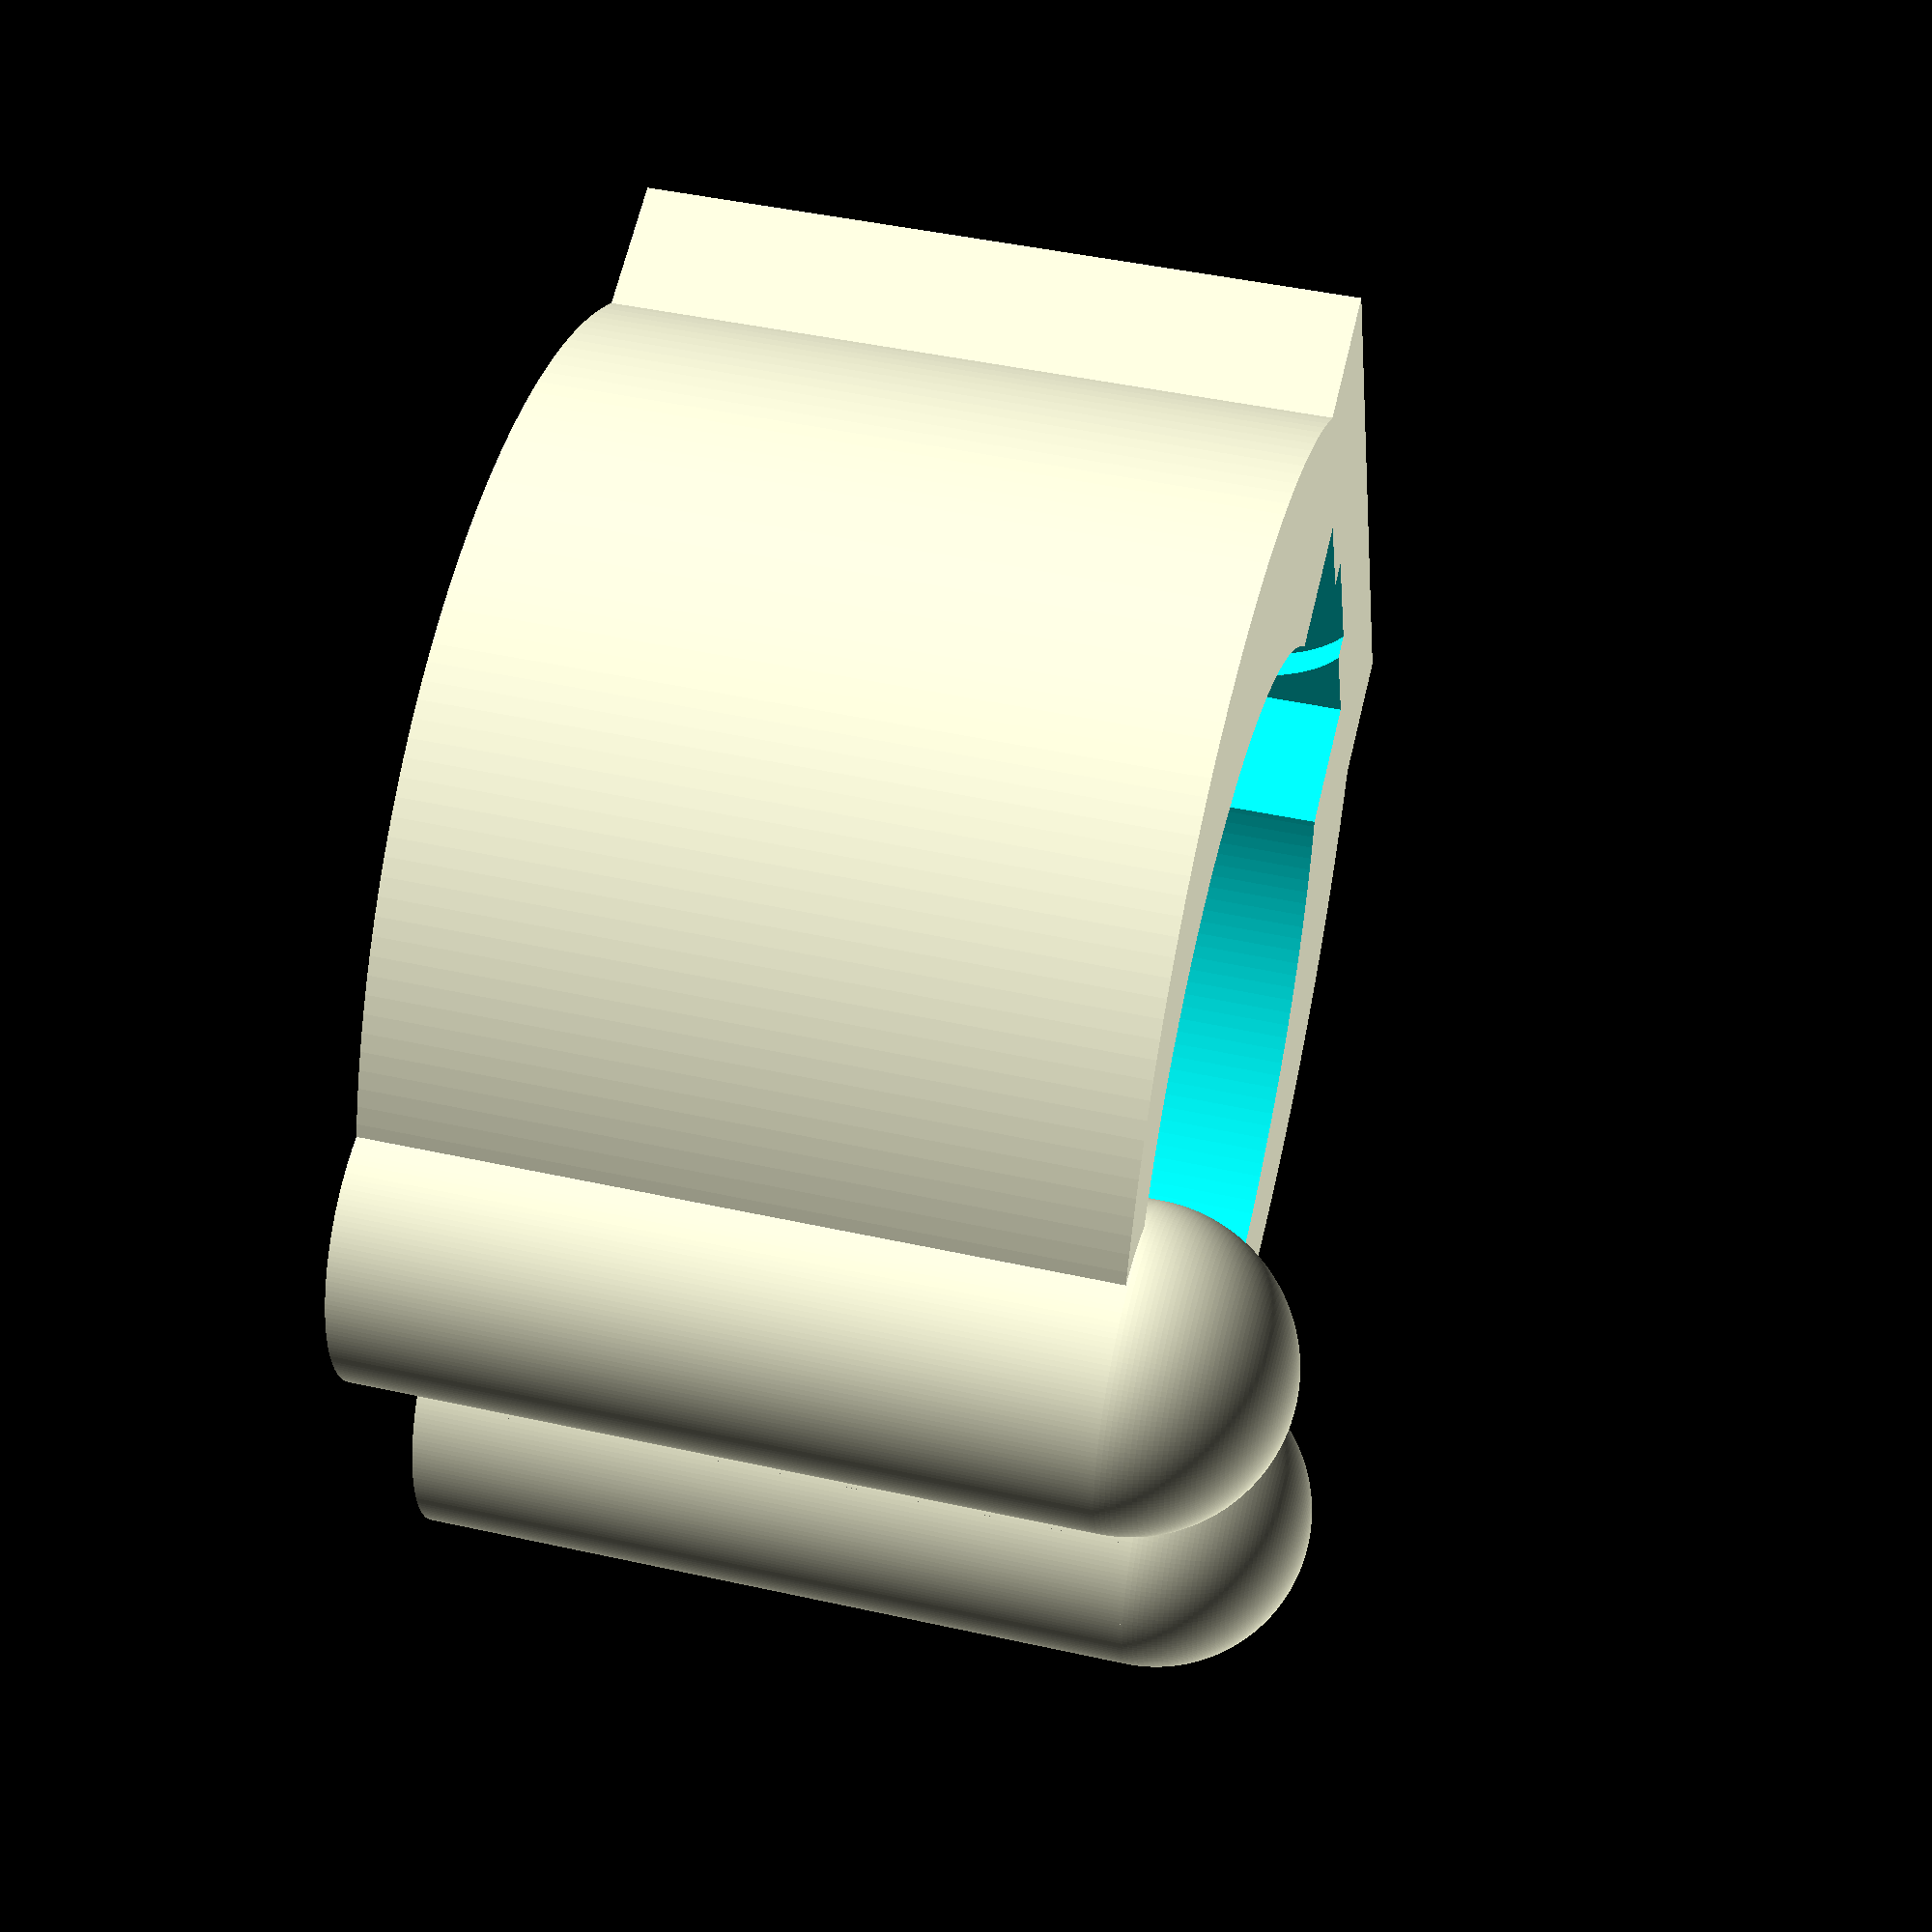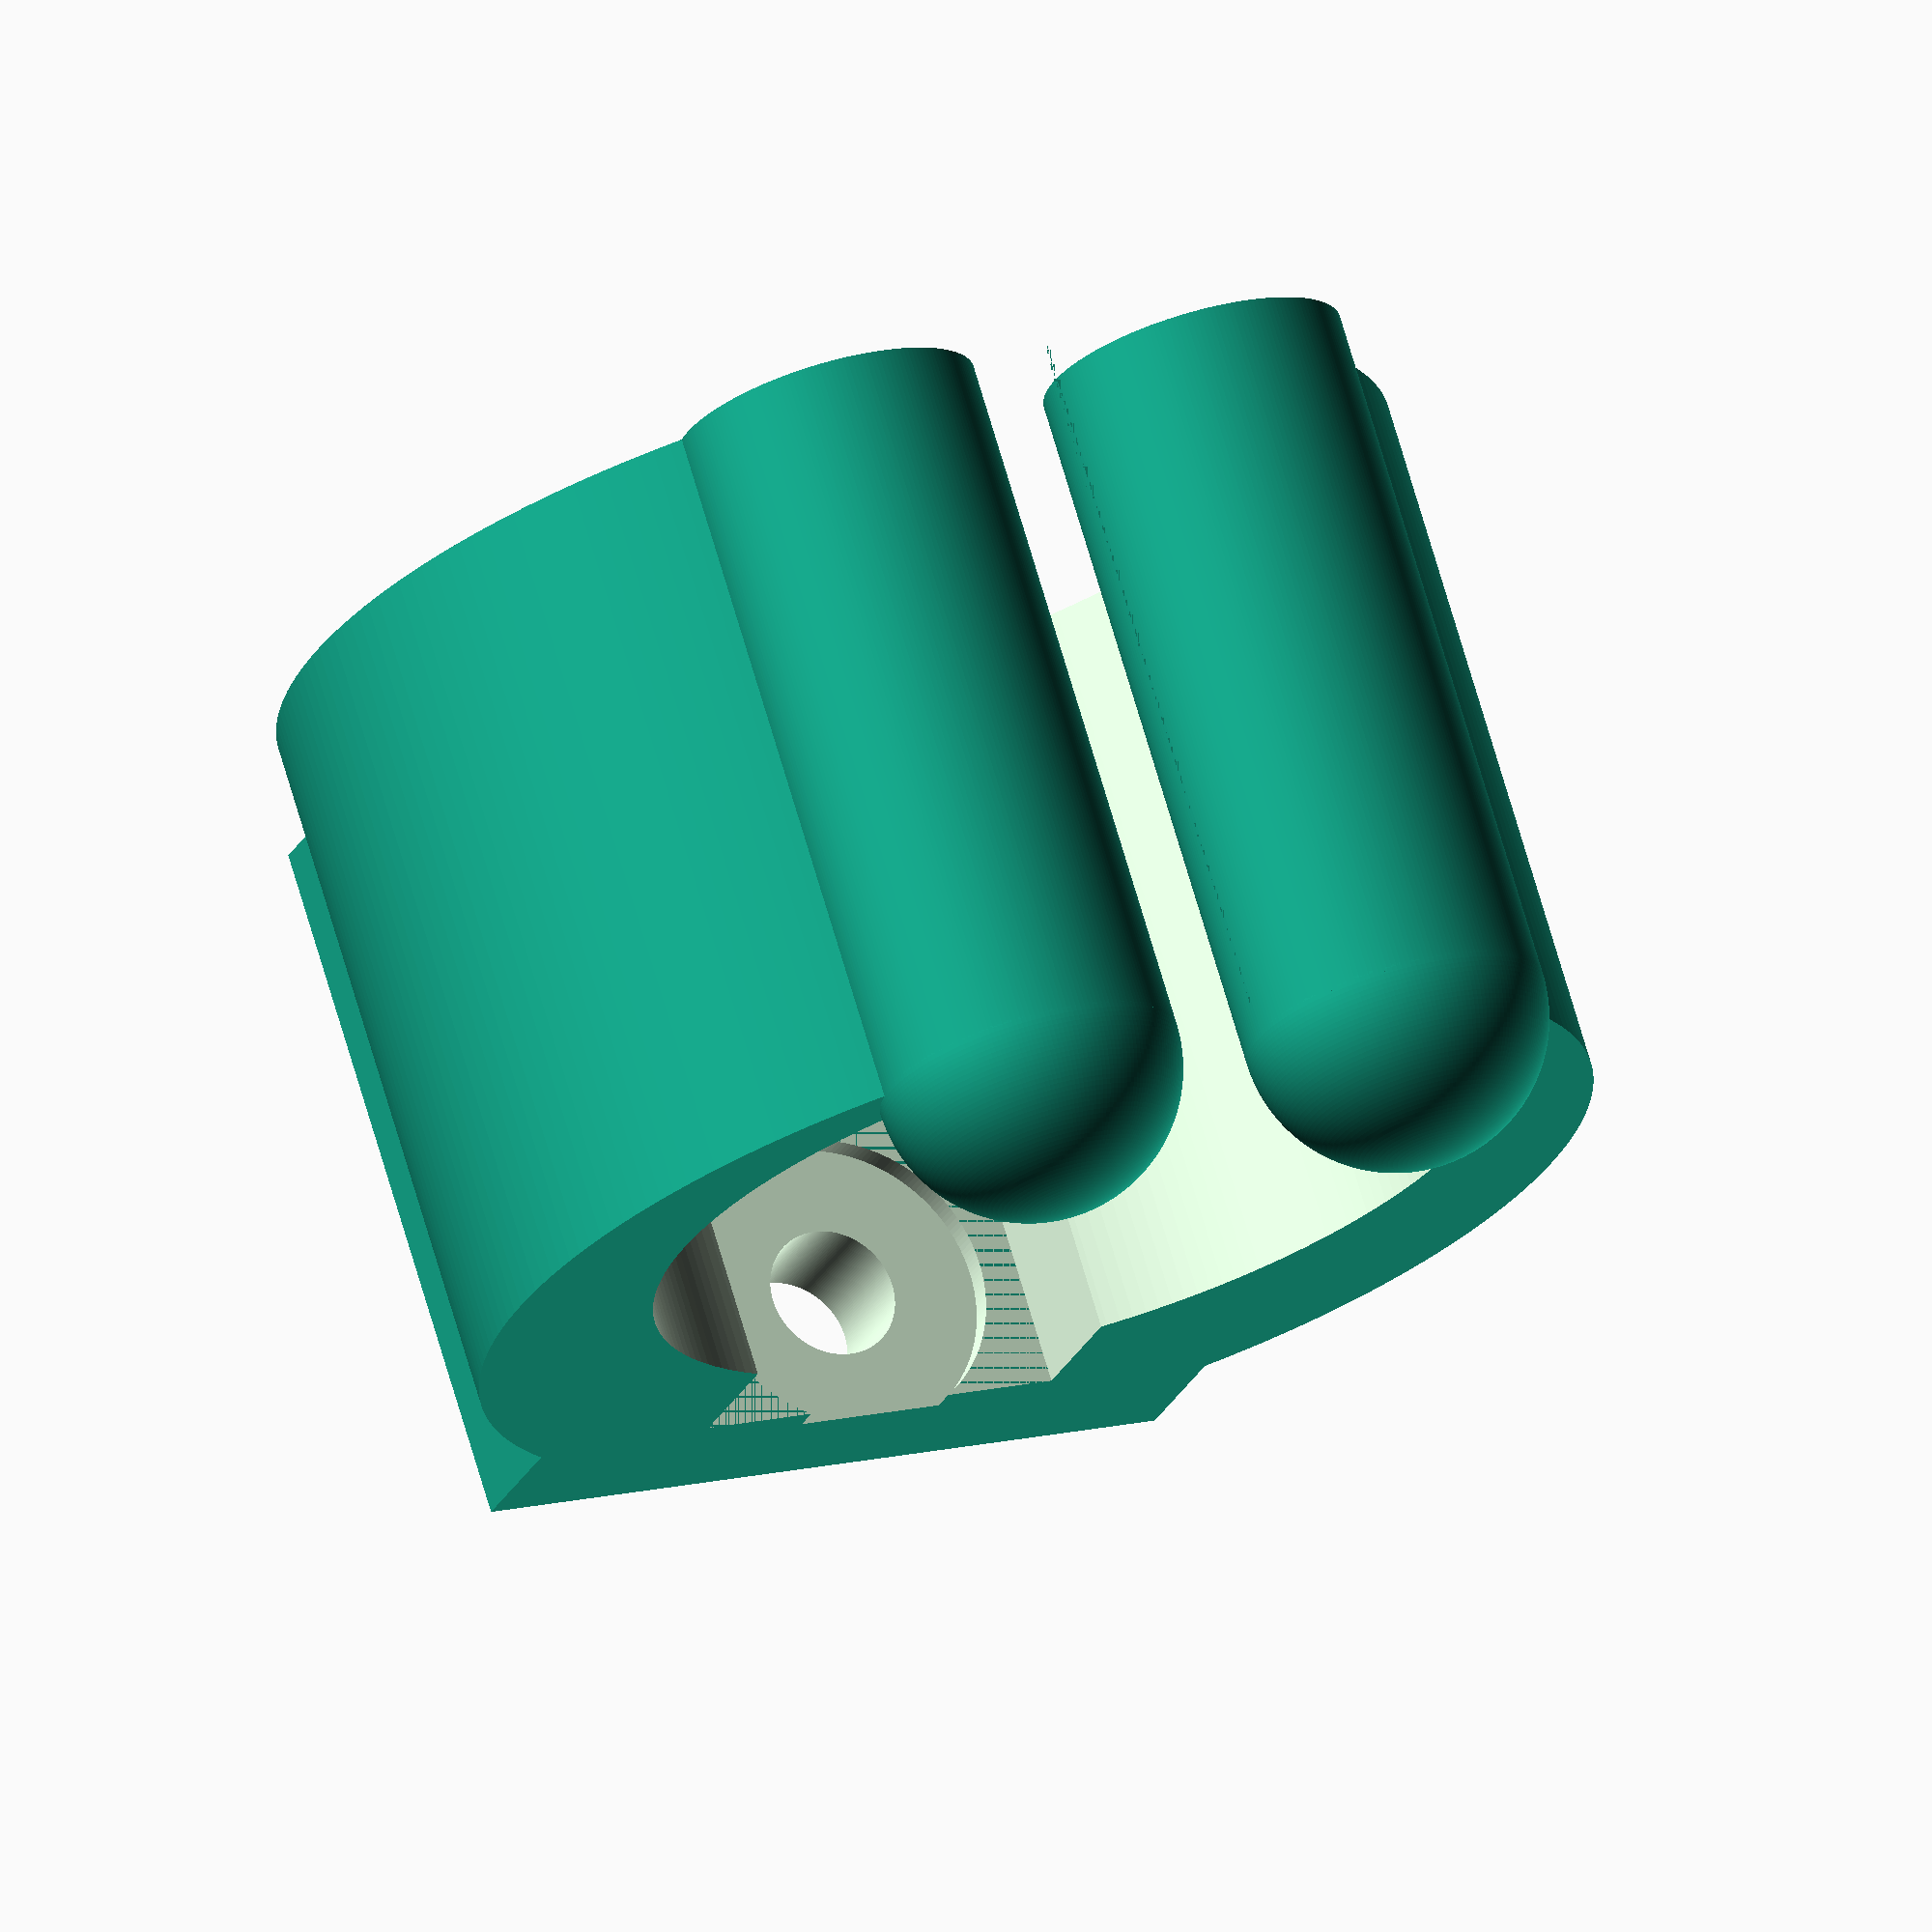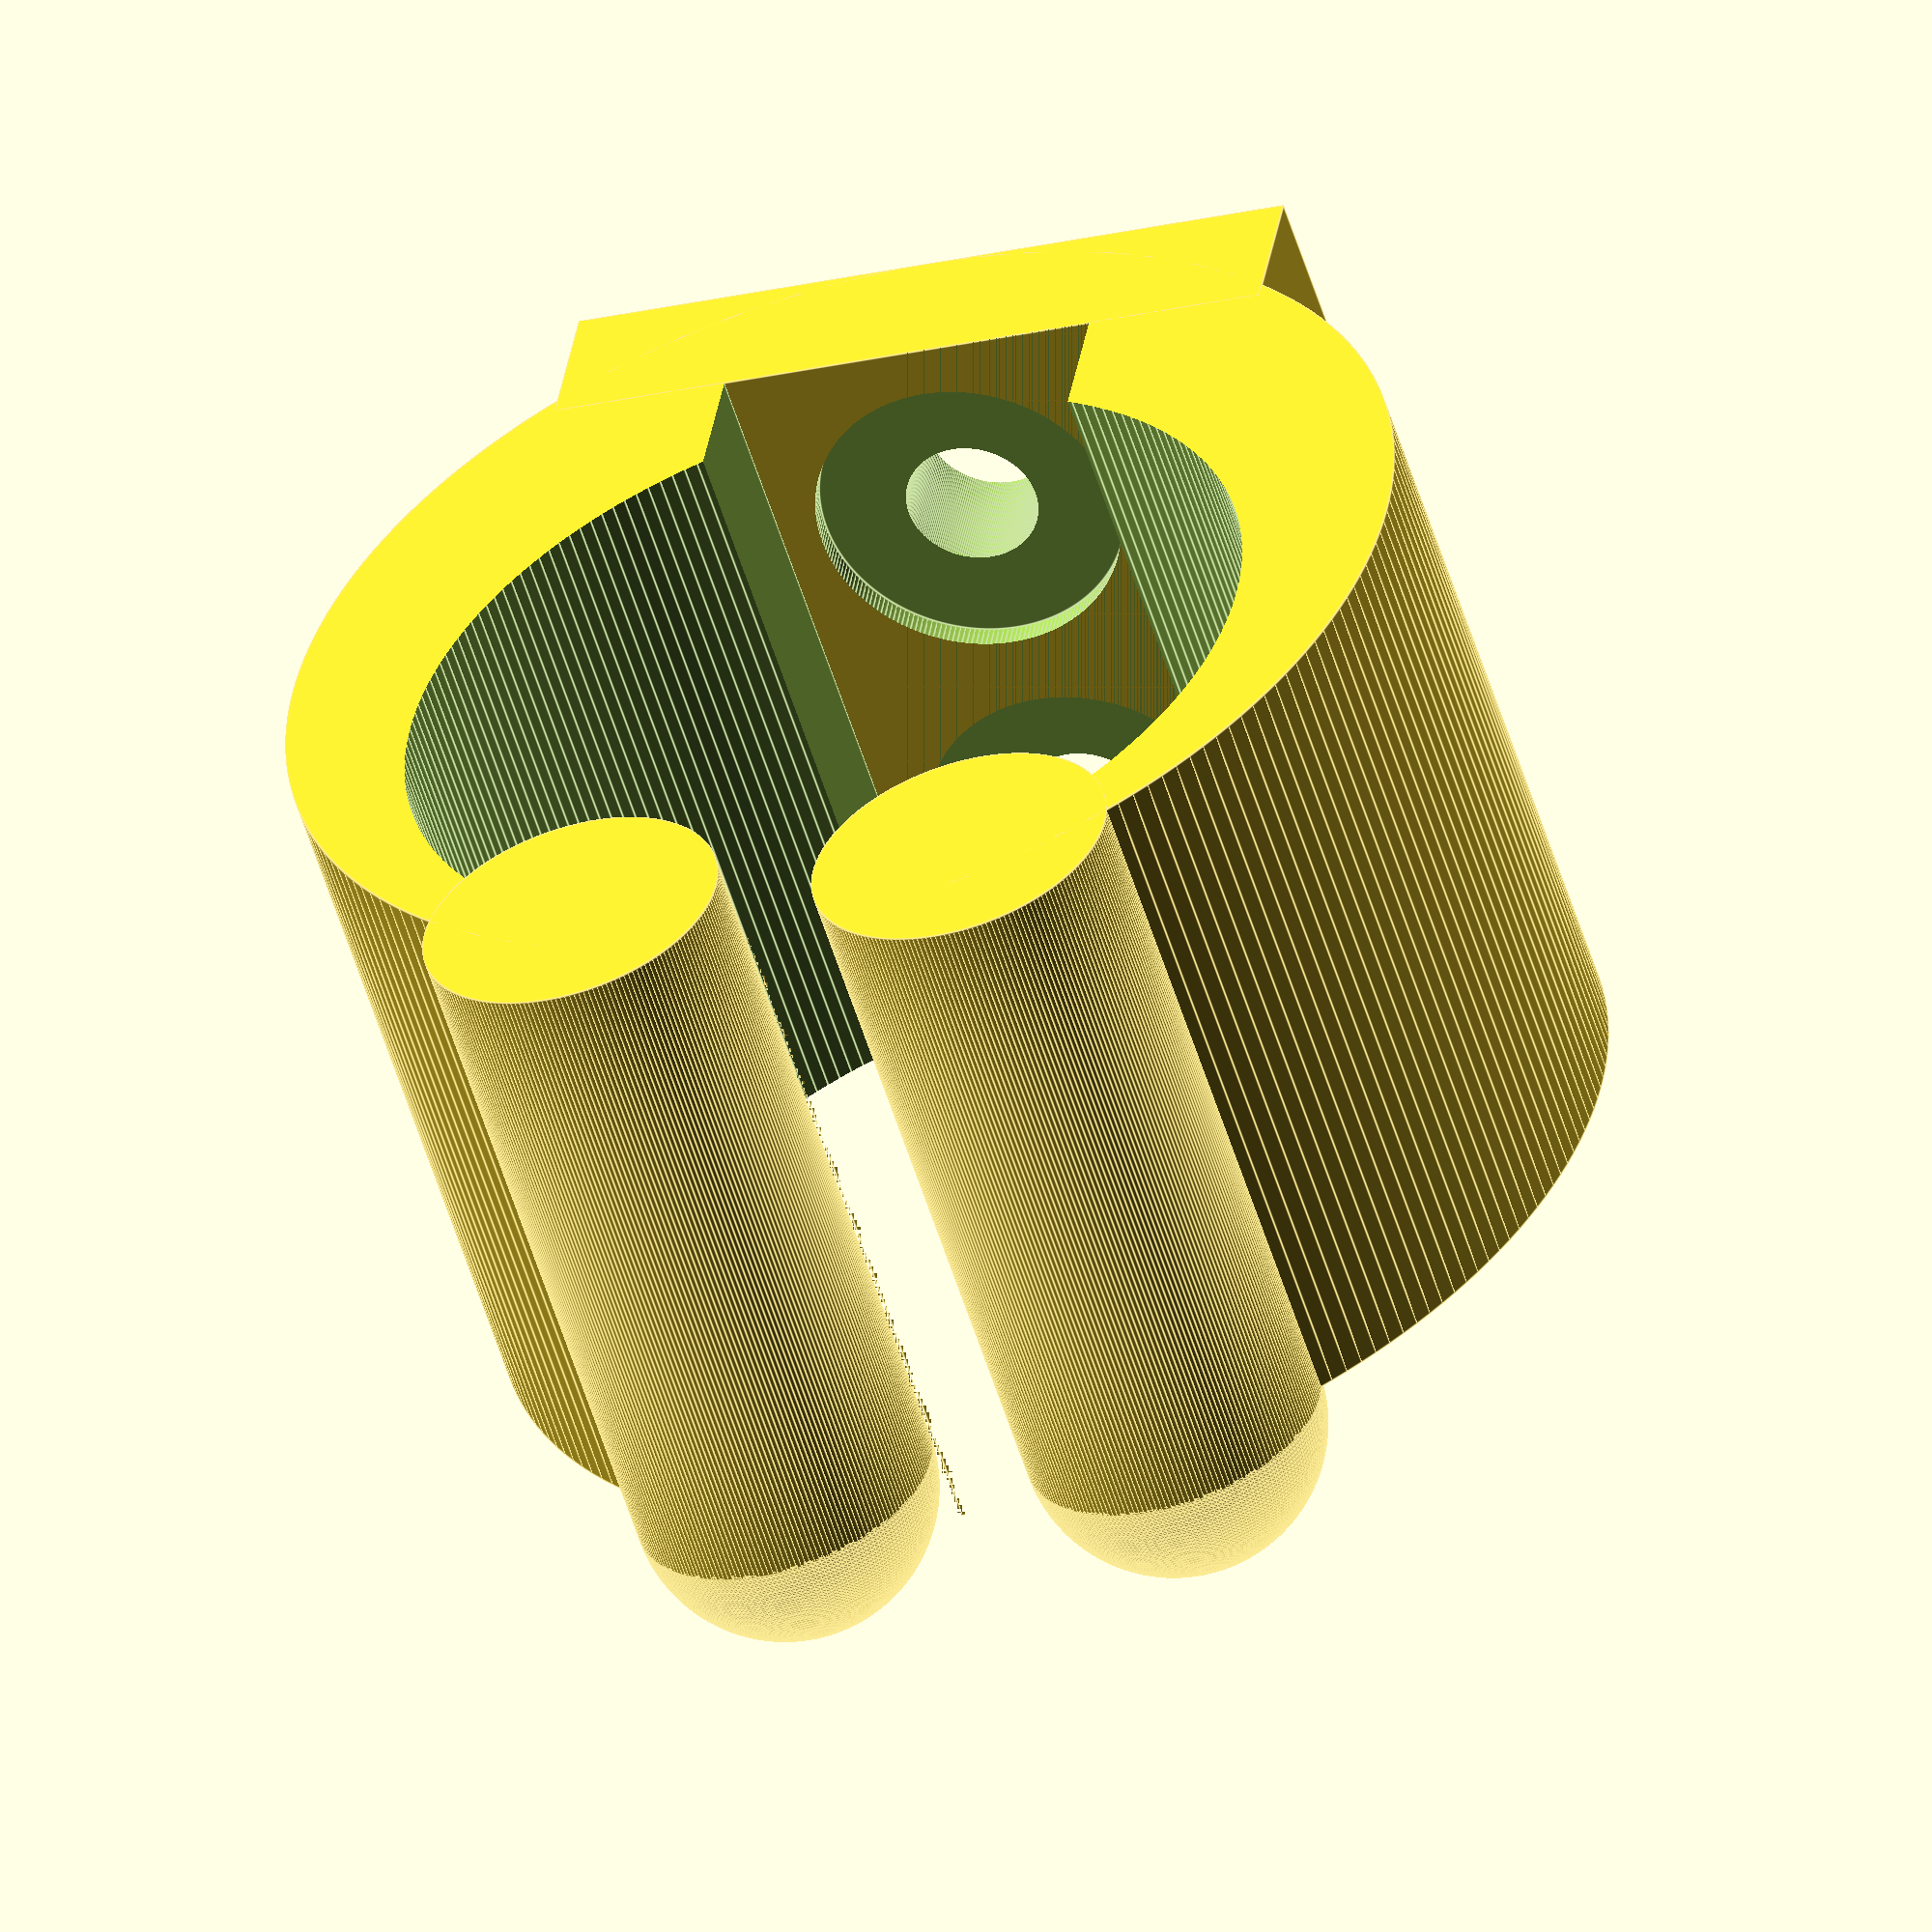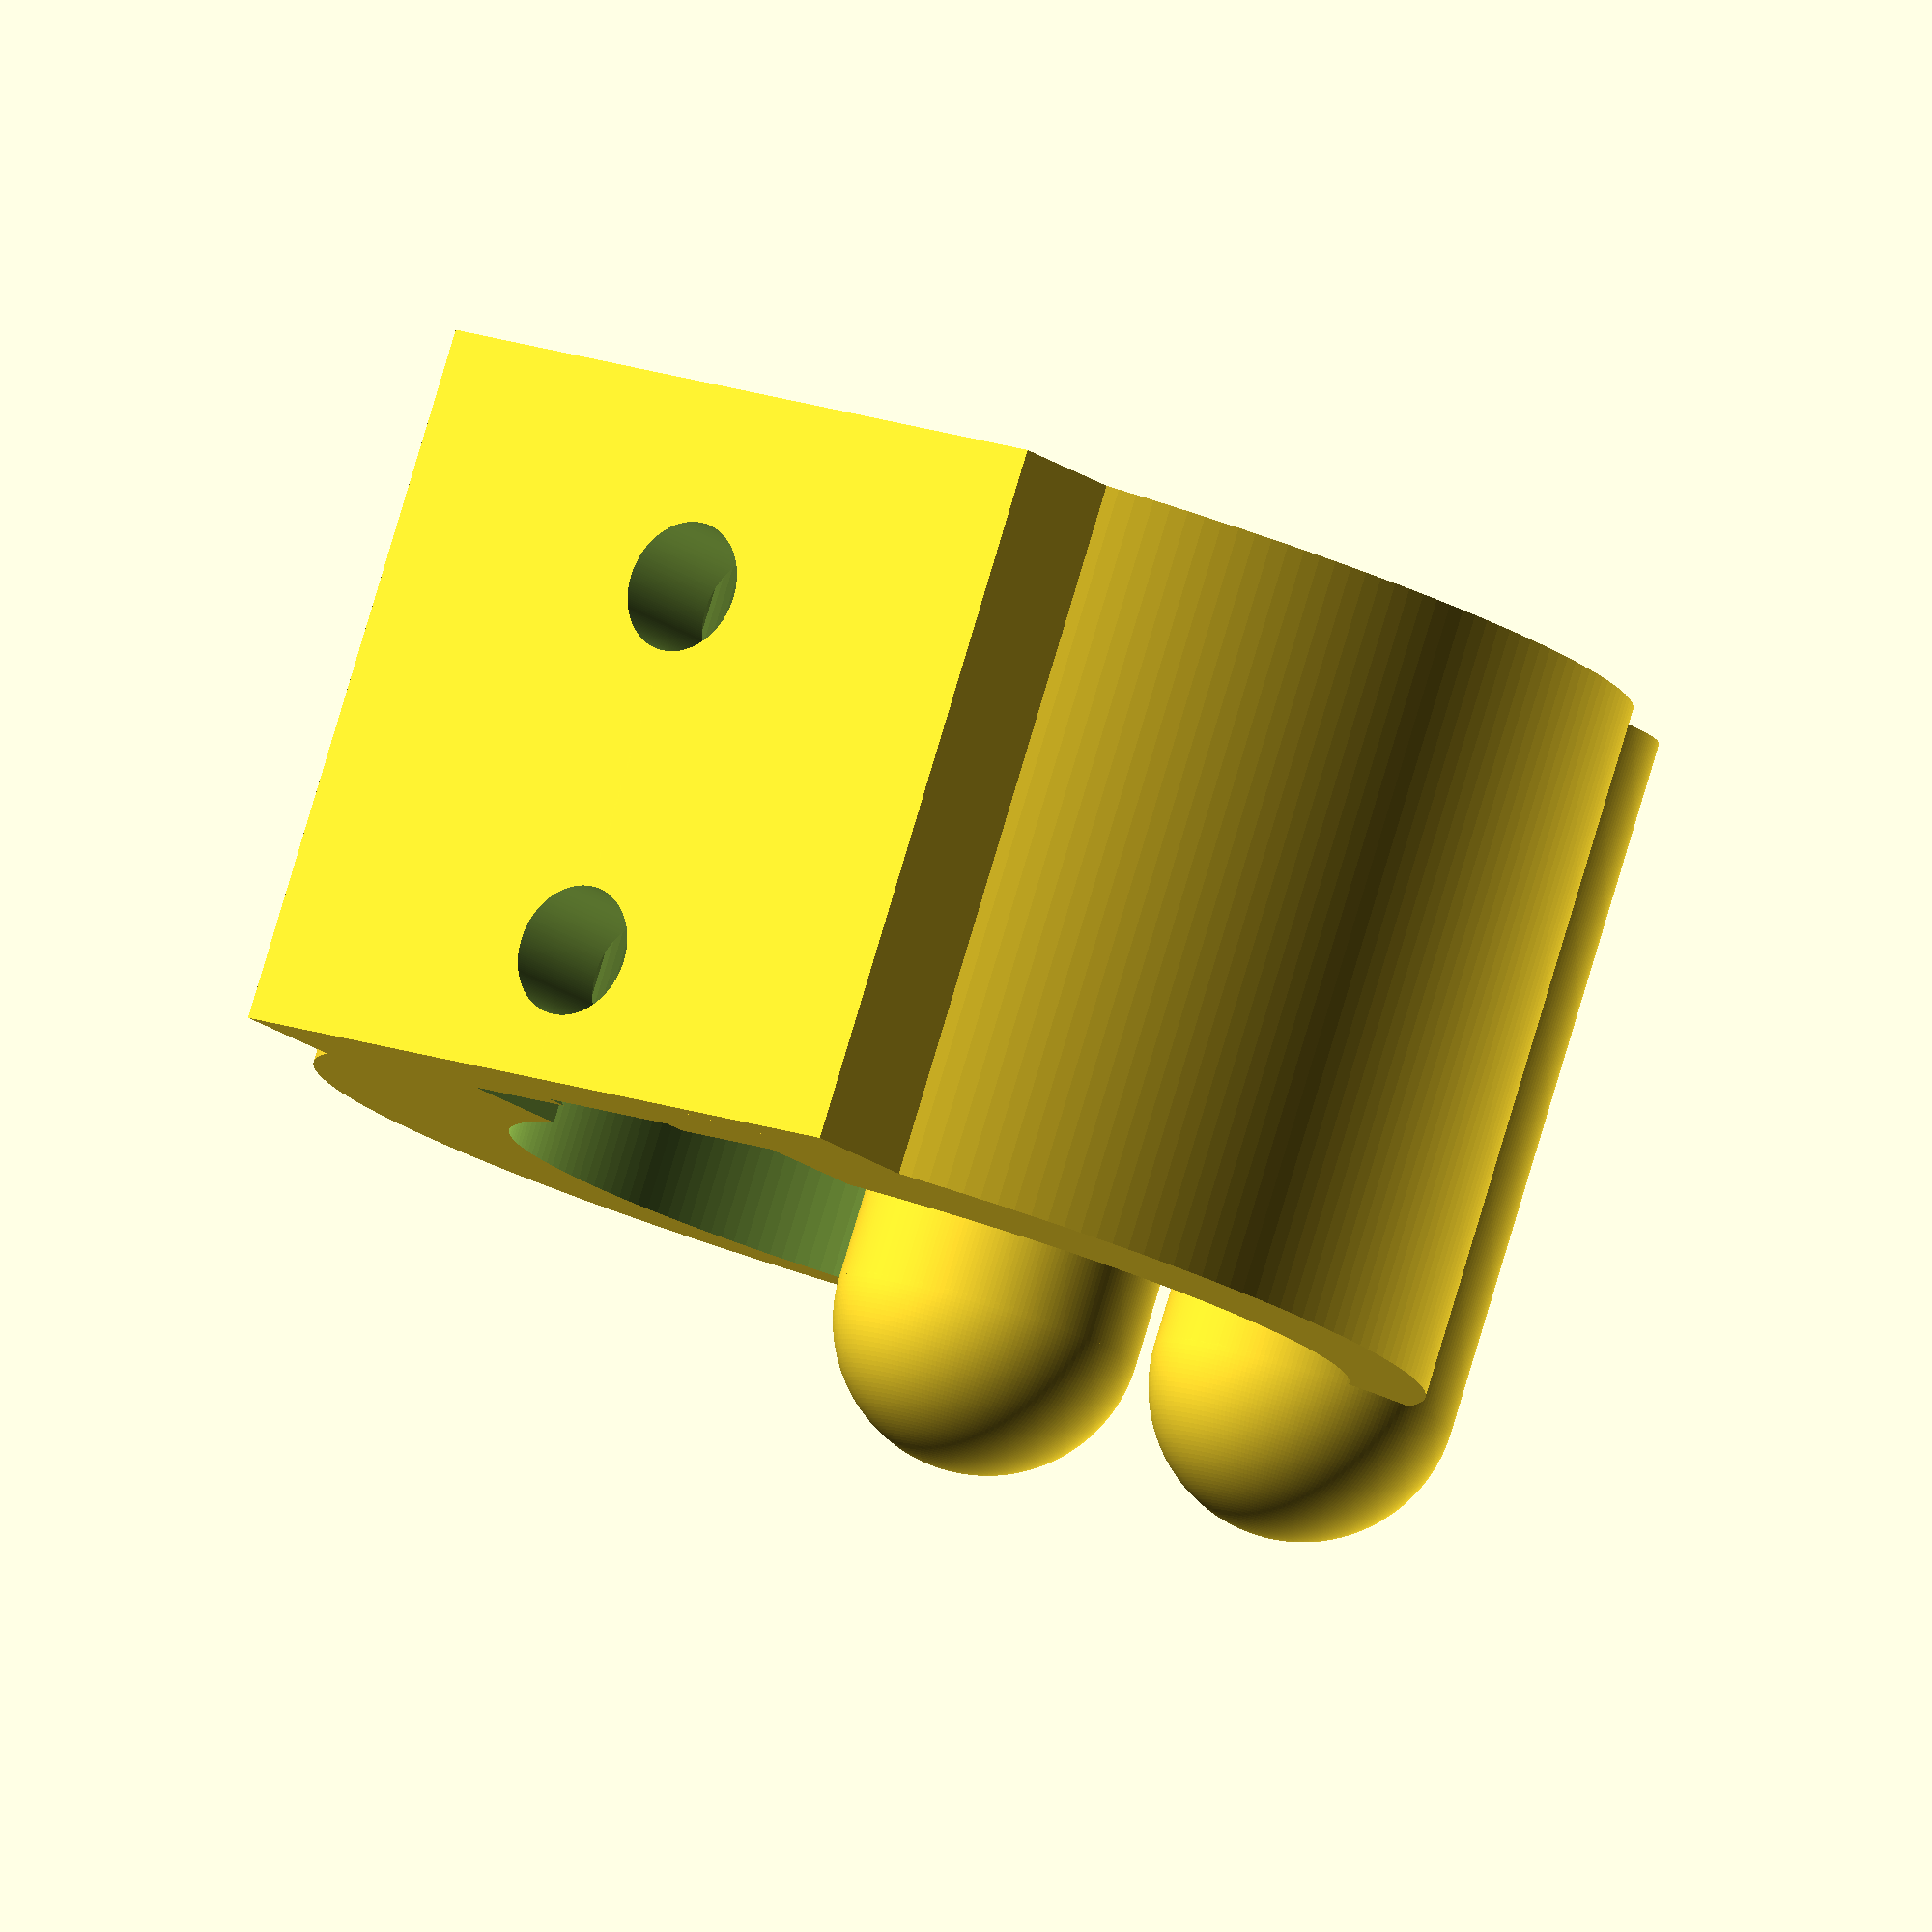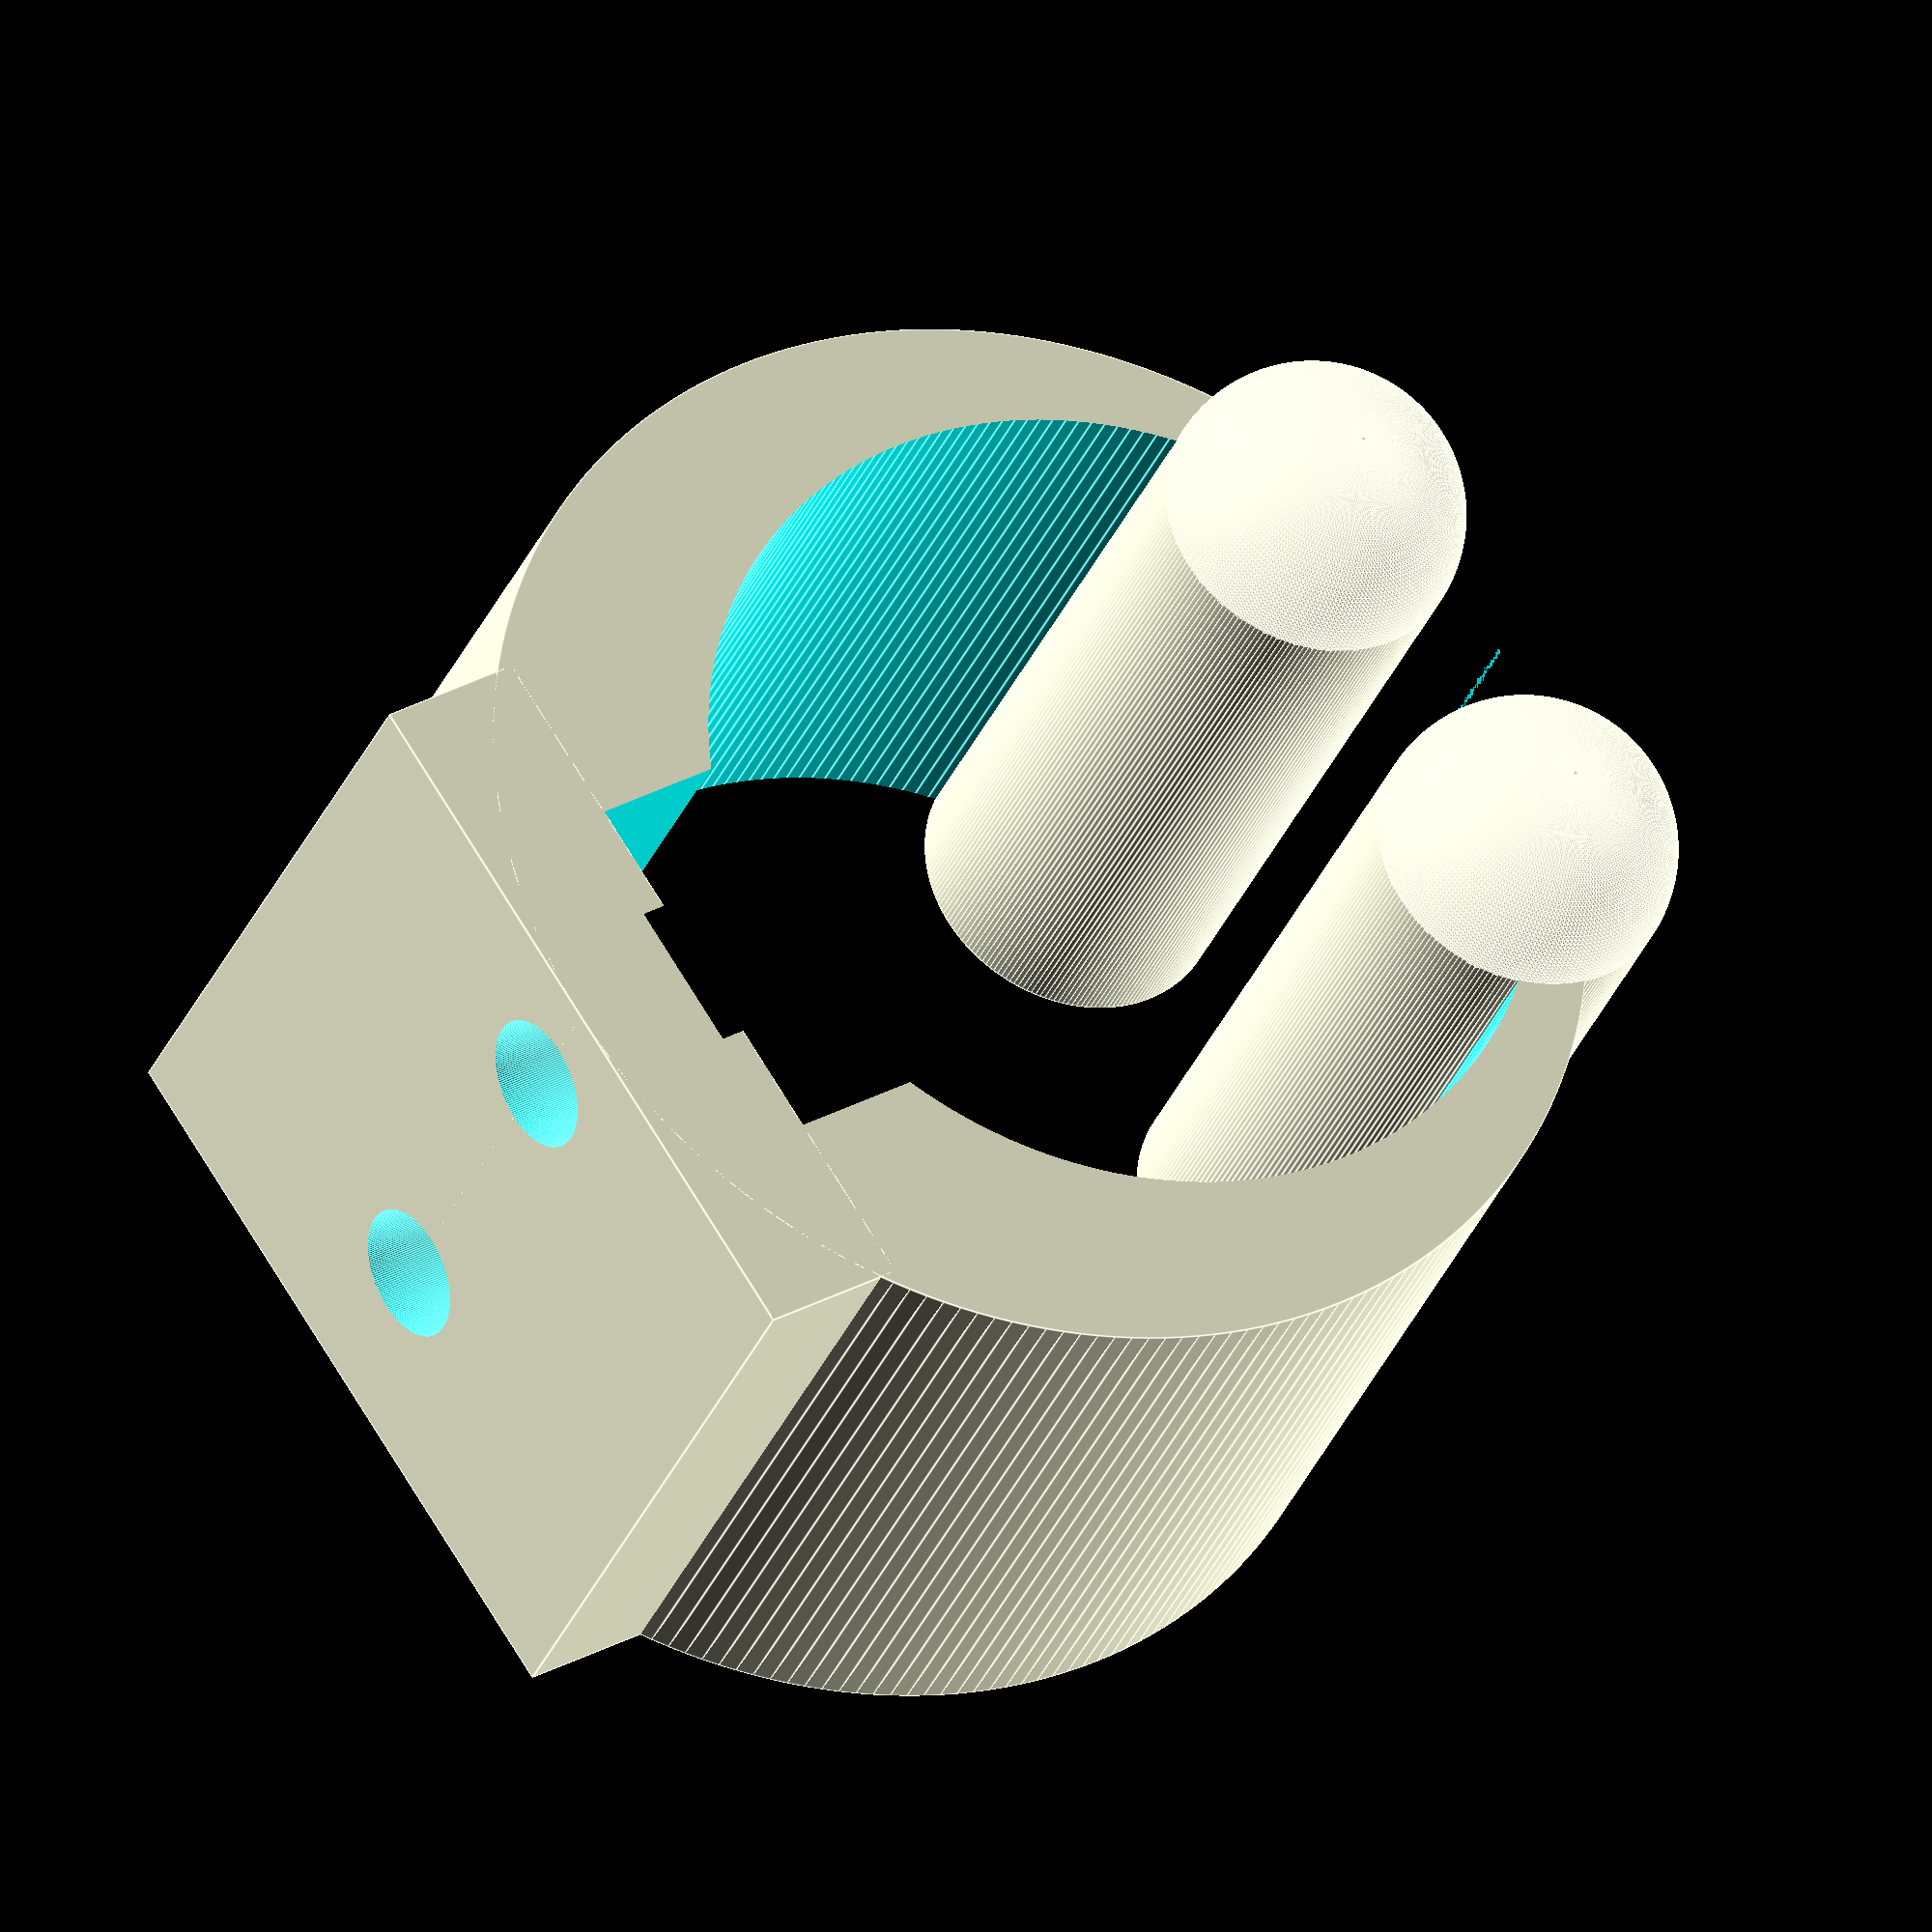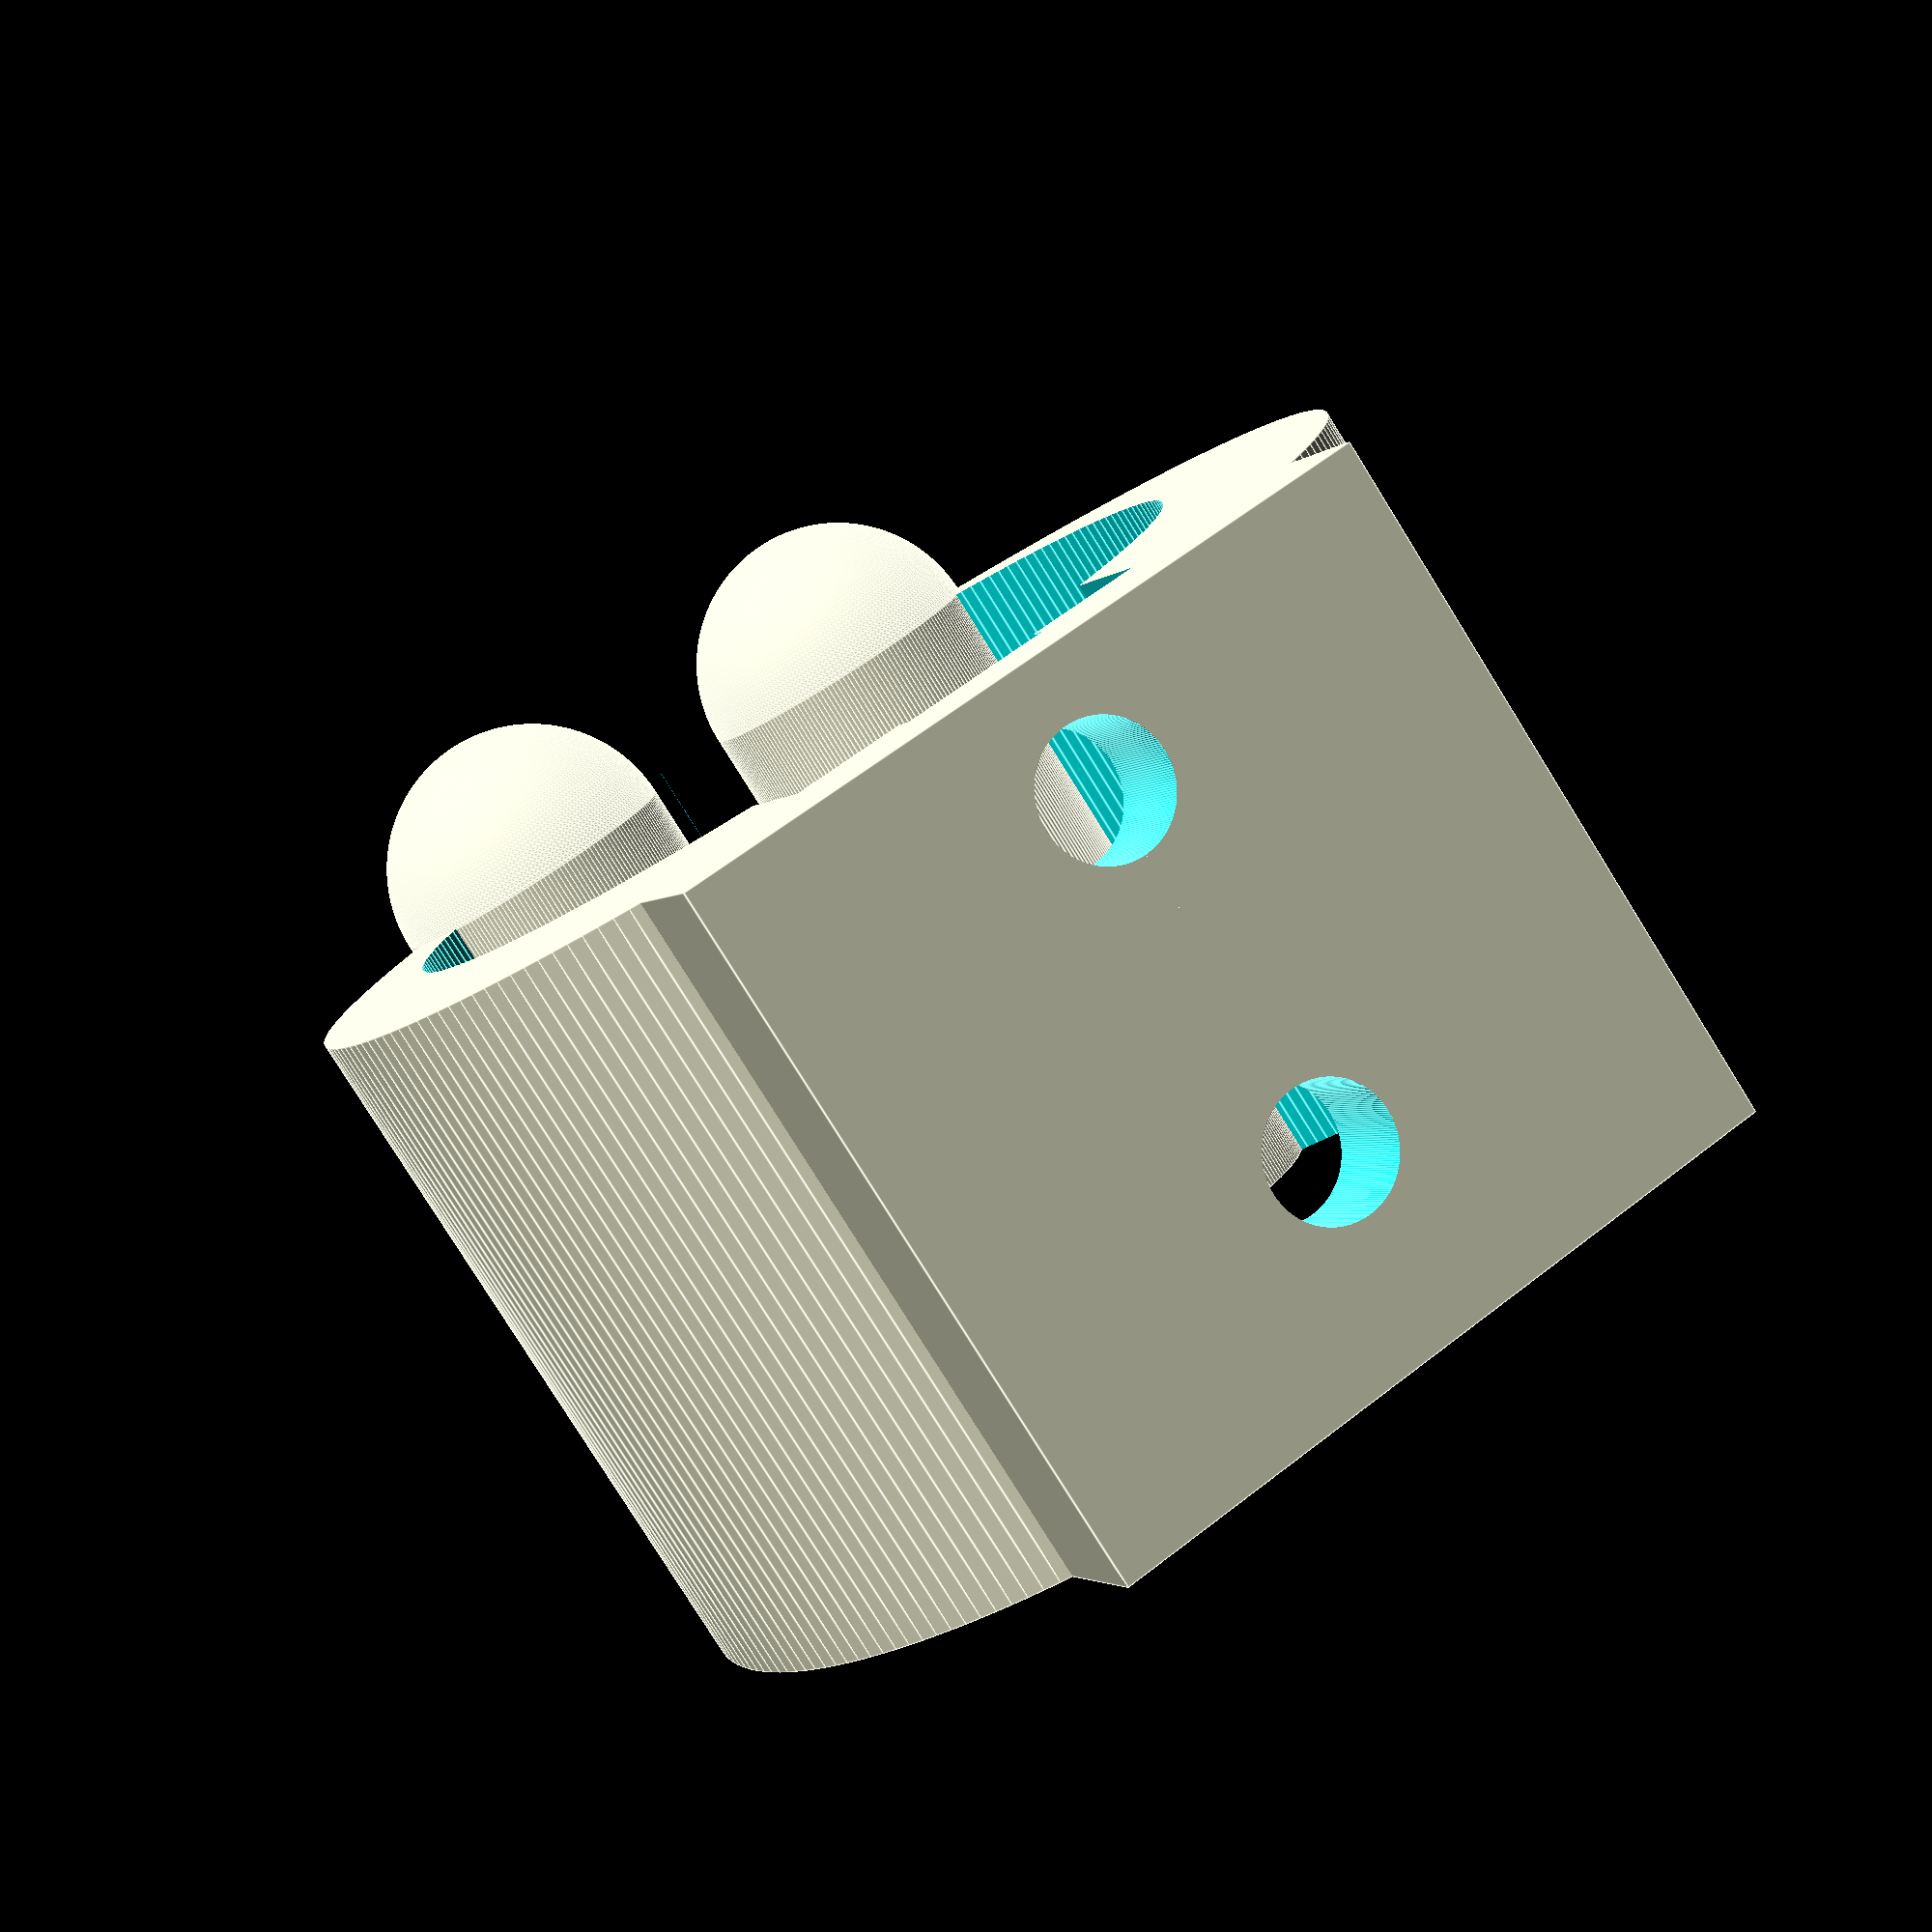
<openscad>
ht = 14;
id = 17;
wall = 5.5;
screw_w_in = 7.5;
screw_w_out = 14.5;
hole_dia = 2.6;
end_d = 6;
front_w = 8;

$fn=200;

module screw_hole(z_pos)
{
	len = 5;
	r = hole_dia/2;
	
	translate([0, -(wall/2 + id/2 - 4), z_pos]) {
		rotate([90, 0, 0]) {
			// actual hole
			cylinder(r=r, h=len);
			// chamfer
			cylinder(r=3, h=1.5);
		}
	}
}

module end_cap(off)
{
	translate([off, (wall/2 + id/2 - 2), 0]) {
		scale([1, 1, 1]) {
			cylinder(r=end_d/2, h=ht);
			translate([0, 0, 0])
				sphere(r=end_d/2);
		}
	}
}

scale([1, 1, 1]) {
	union() {
		difference() {
			union() {
				difference() {
					// outer cylinder
					cylinder(r=(wall/2 + id/2), h=ht);
					// inner cylinder
					translate([0,2,-1])
						cylinder(r=id/2, h=ht+2);
					// cube for front cutout
					translate([-(front_w/2), (wall/2 + id/2 - 2), -1])
						cube([front_w, 2, ht+2]);
					// cube for back screw cutout
					translate([-(screw_w_in/2), -(wall/2 + id/2 - 3), -1])
						cube([screw_w_in, 3, ht+2]);
				}

				// cube for outer screw block
				translate([-(screw_w_out/2), -(wall/2 + id/2), 0])
					cube([screw_w_out, 3, ht]);
			}
			
			screw_hole(2.6);
			screw_hole(10);
		}

		// front end-cylinders
		end_cap(-(front_w/2));
		end_cap(front_w/2);
	}
}
</openscad>
<views>
elev=135.2 azim=291.1 roll=75.5 proj=p view=solid
elev=288.8 azim=337.5 roll=163.7 proj=o view=wireframe
elev=56.8 azim=189.5 roll=17.3 proj=o view=edges
elev=96.4 azim=37.1 roll=343.3 proj=o view=solid
elev=211.7 azim=123.0 roll=19.5 proj=o view=edges
elev=260.2 azim=203.1 roll=328.1 proj=p view=edges
</views>
